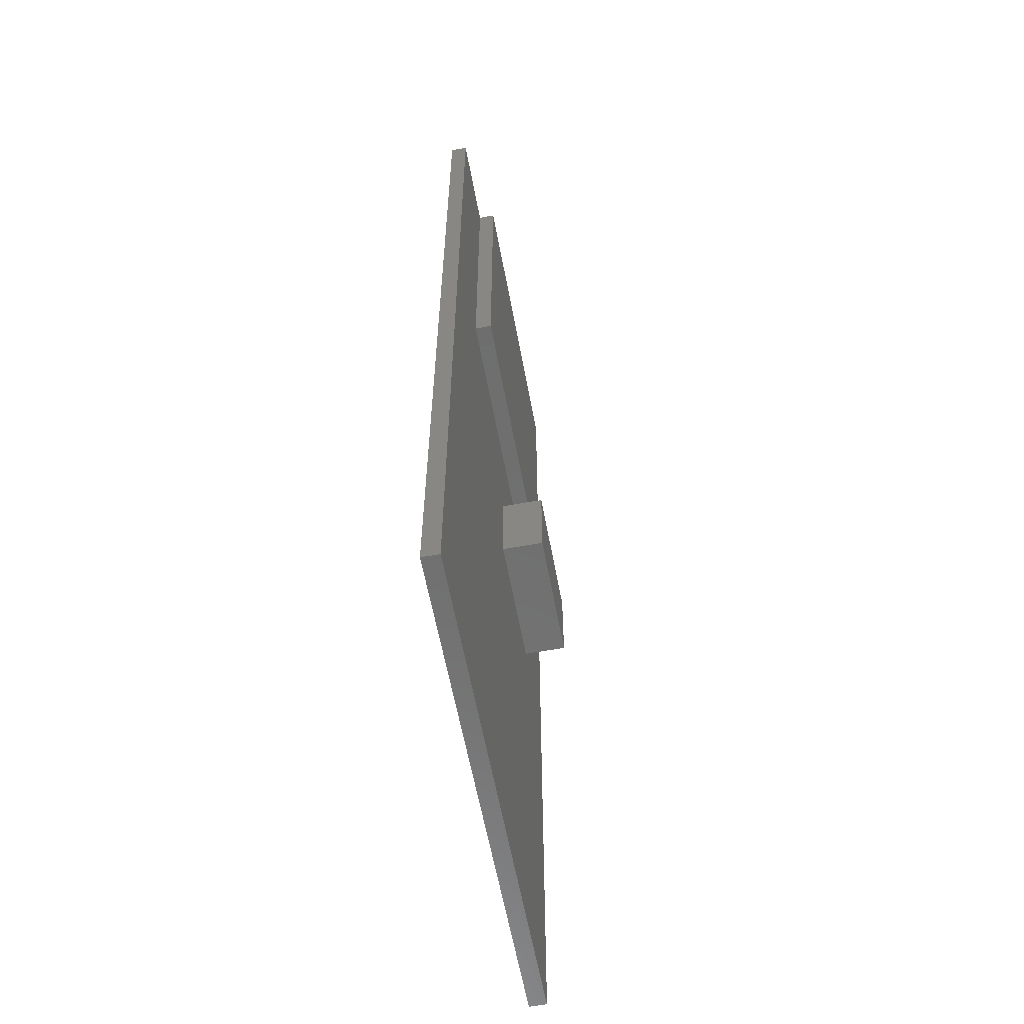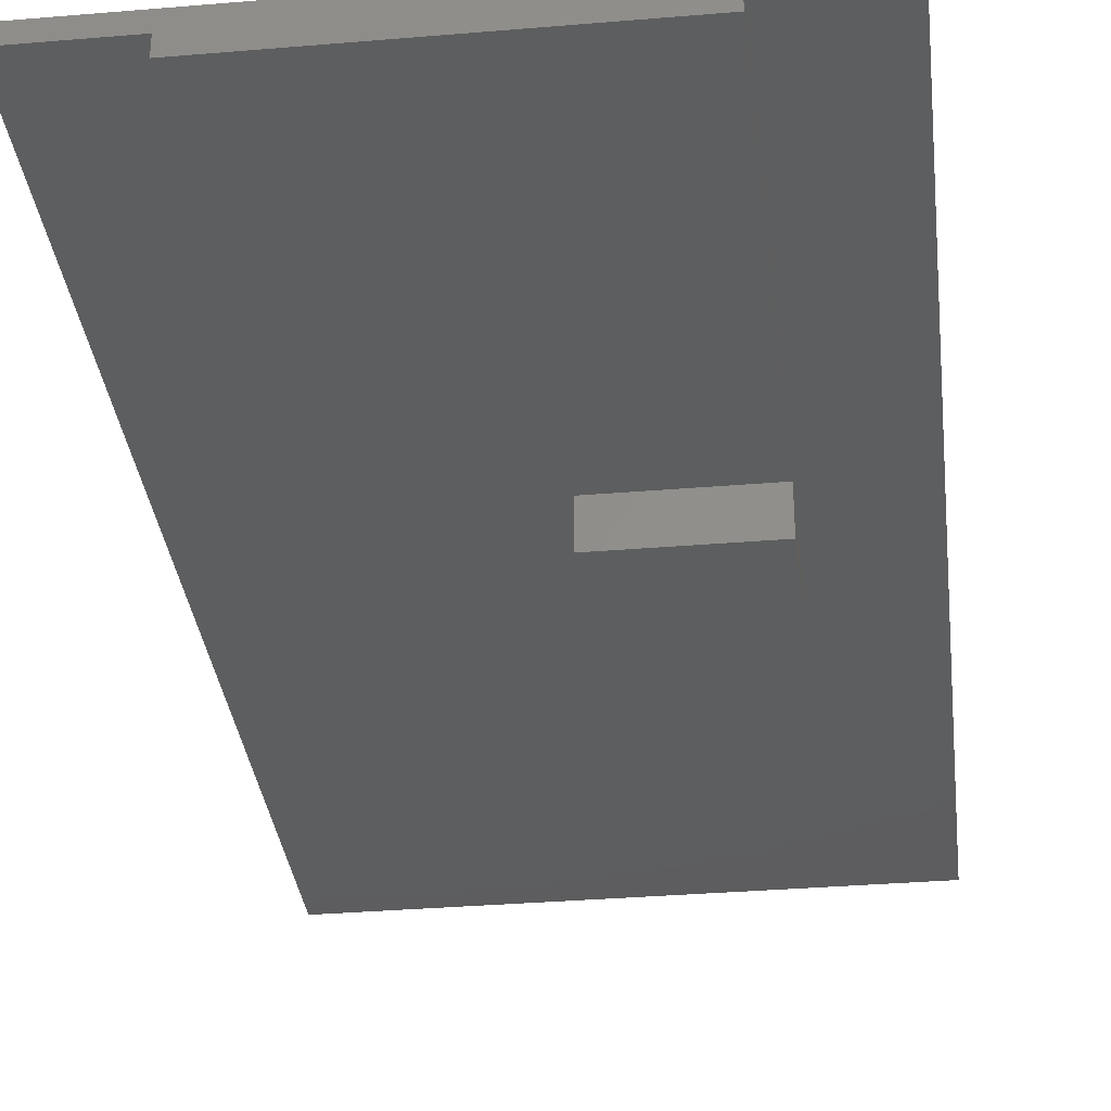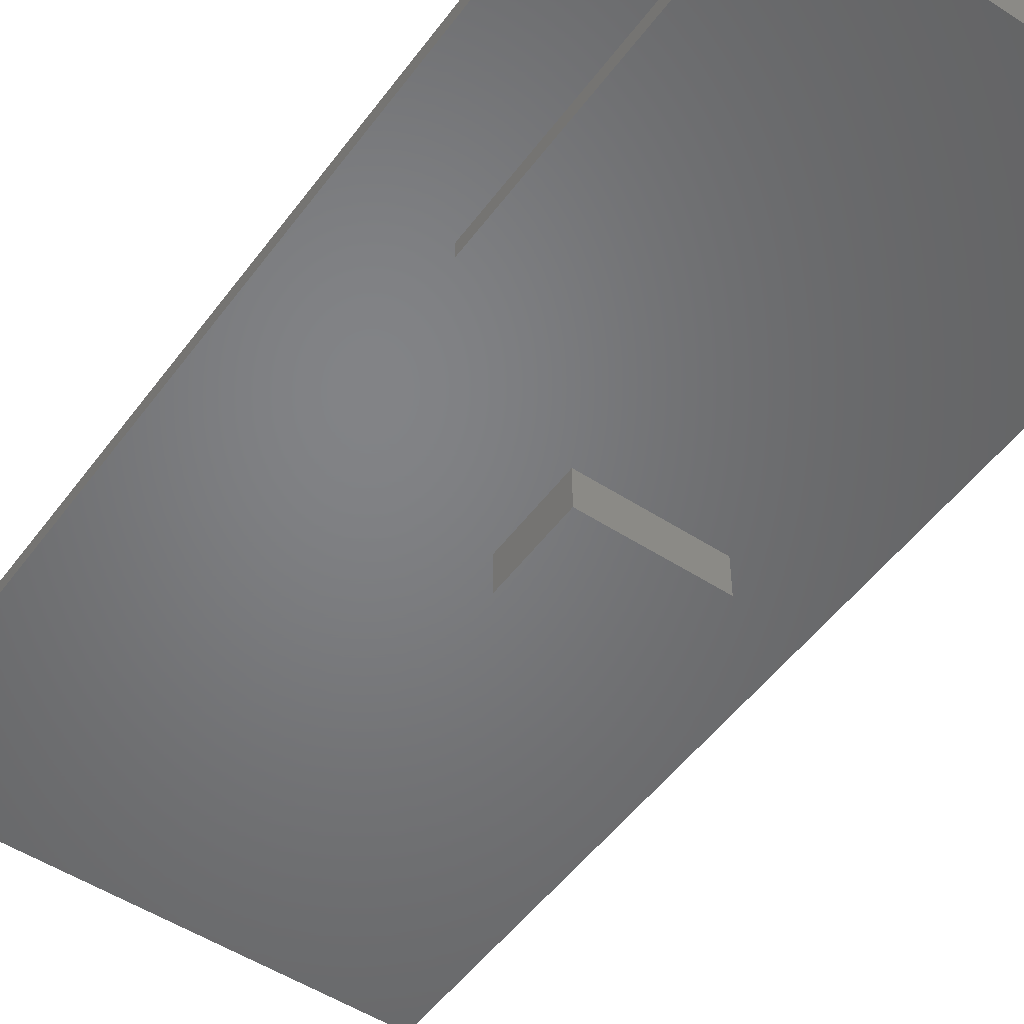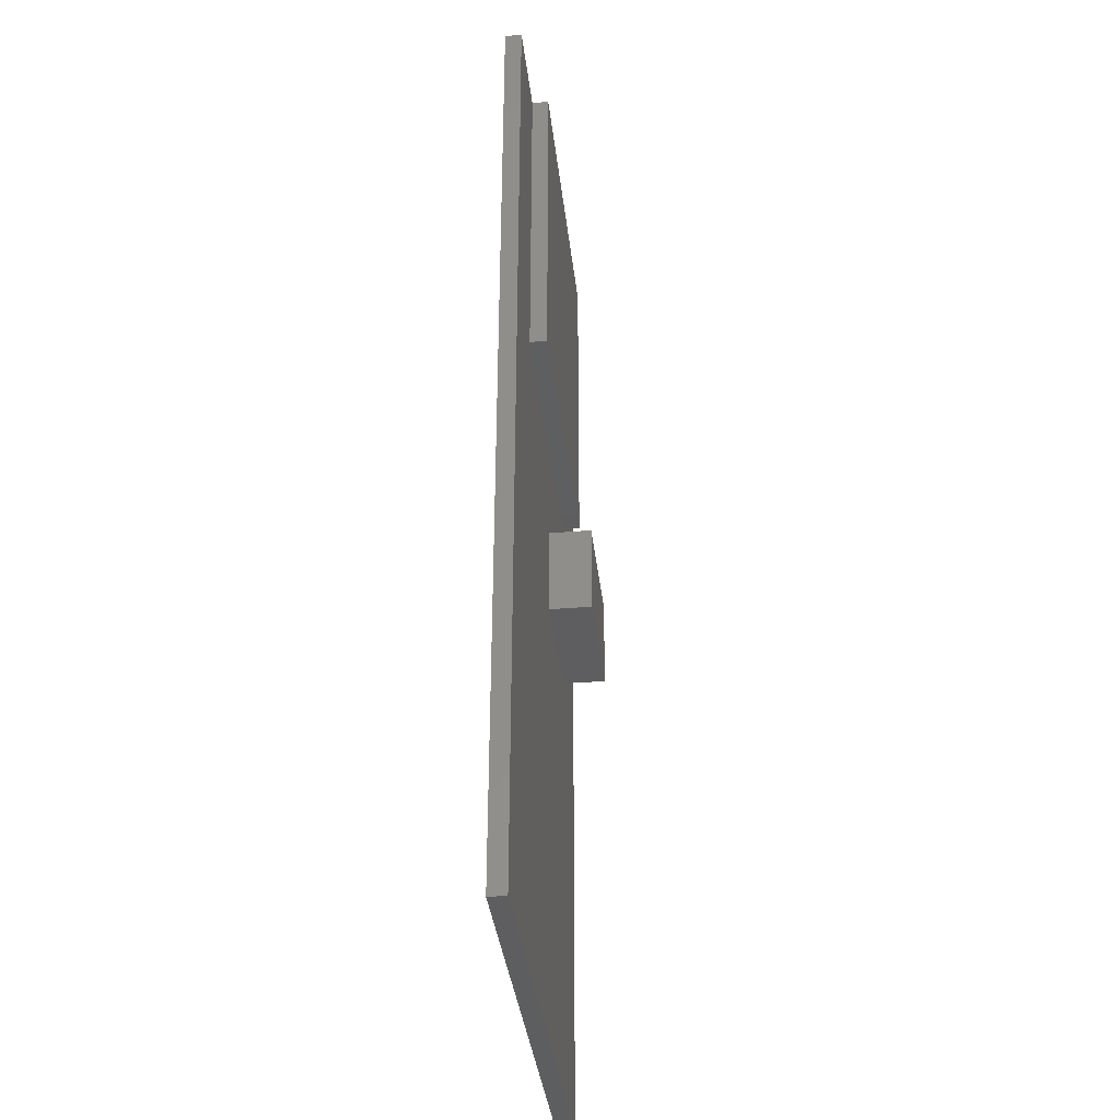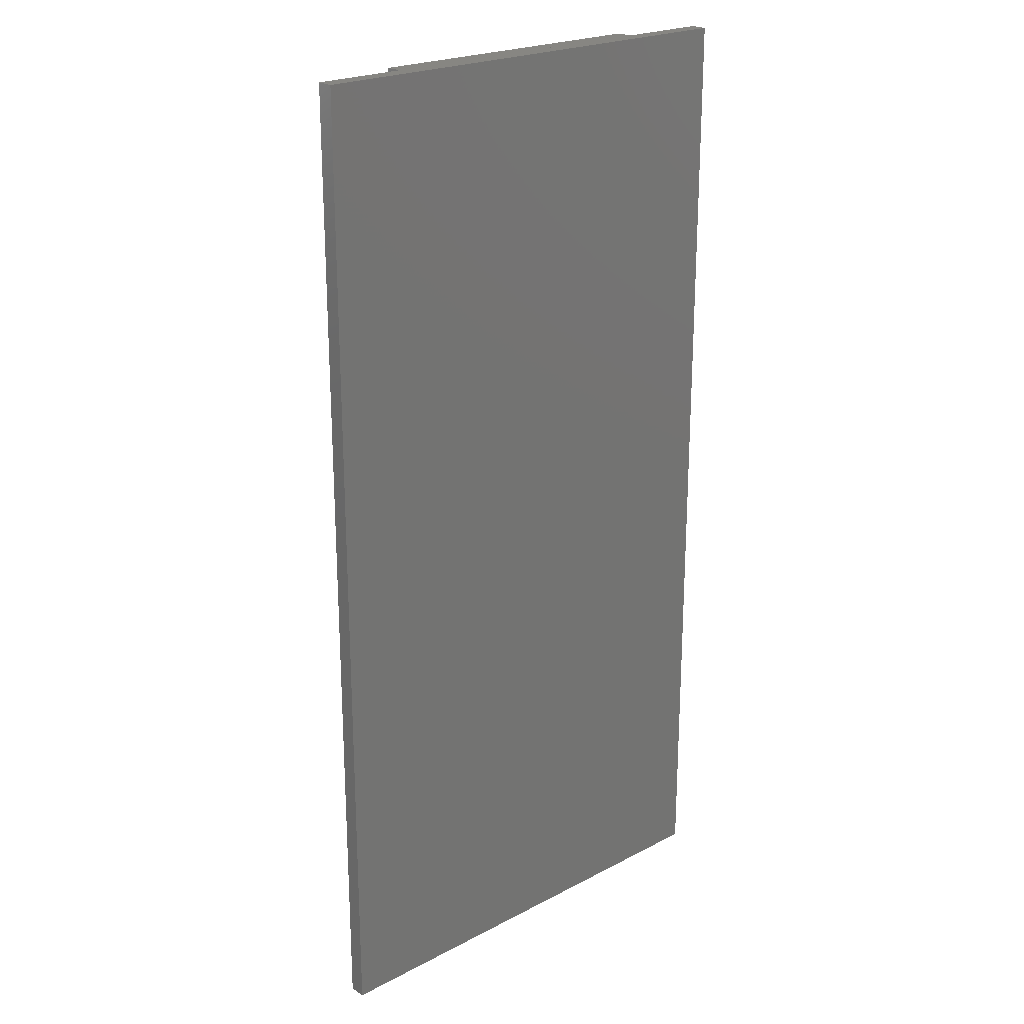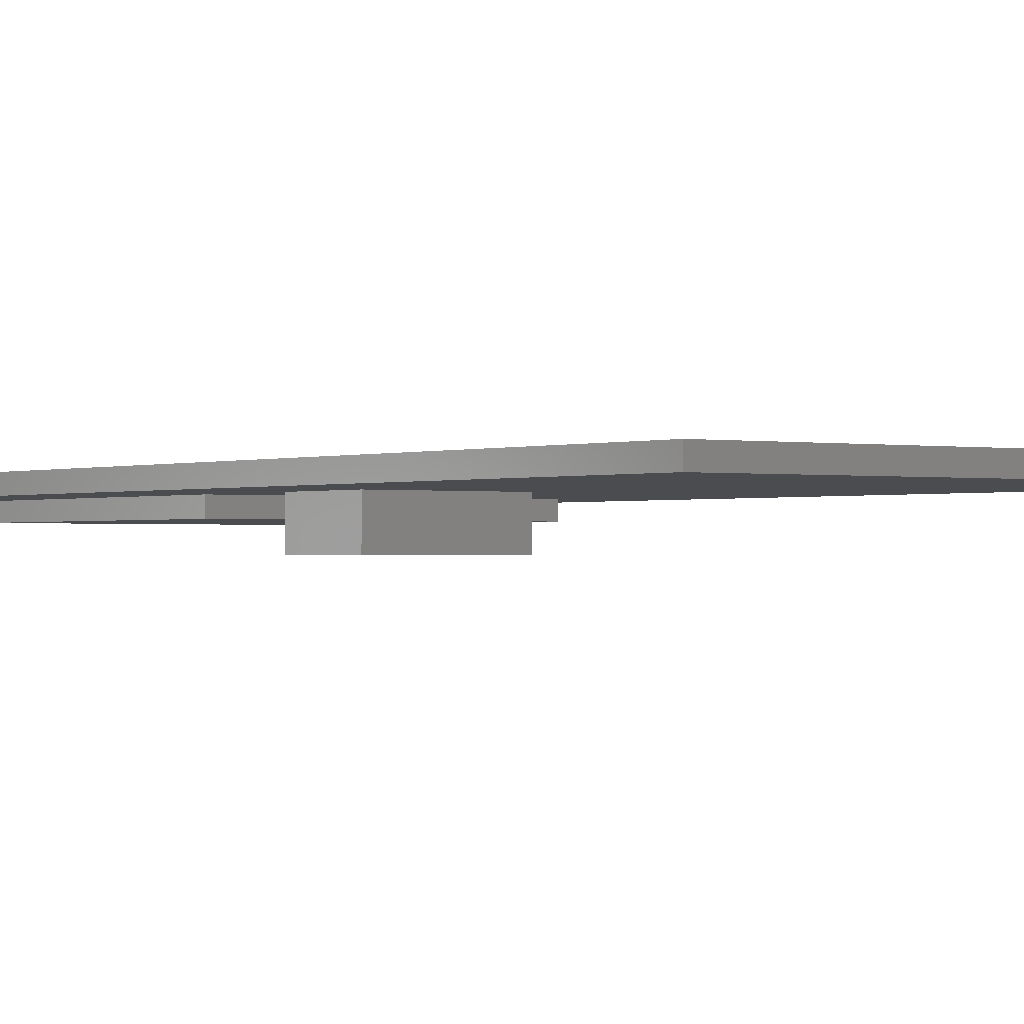
<metadata>
{"format":"stl","ext":"stl","renderer":"f3d","projection":"perspective","resolution":1024,"background":"white","views":[{"elev":-60.5,"azim":100.5,"up":"+Y"},{"elev":-33.3,"azim":-173.4,"up":"+Z"},{"elev":-51.1,"azim":144.7,"up":"+Z"},{"elev":-35.9,"azim":96.3,"up":"+Y"},{"elev":22.5,"azim":-42.0,"up":"+Y"},{"elev":-0.8,"azim":-35.7,"up":"+Z"}]}
</metadata>
<code>
# stl→obj: 24 verts, 38 faces
v -14.5 29 0
v -14.5 -29 1
v -14.5 29 1
v -14.5 -29 0
v -9 29 0
v 14.5 29 1
v 14.5 29 0
v 14.5 -29 0
v 14.5 -29 1
v -9 29 -1
v -9 9 0
v -9 9 -1
v 9 29 0
v 9 29 -1
v 9 9 -1
v 9 9 0
v -9 -2.75 -2.5
v -9 2.75 0
v -9 2.75 -2.5
v -9 -2.75 0
v -1 2.75 0
v -1 2.75 -2.5
v -1 -2.75 -2.5
v -1 -2.75 0
f 1 2 3
f 2 1 4
f 5 6 7
f 1 6 5
f 6 1 3
f 8 6 9
f 6 8 7
f 2 8 9
f 8 2 4
f 3 9 6
f 9 3 2
f 8 5 7
f 8 1 5
f 1 8 4
f 10 11 5
f 11 10 12
f 10 13 14
f 13 10 5
f 15 13 16
f 13 15 14
f 11 15 16
f 15 11 12
f 5 16 13
f 16 5 11
f 15 10 14
f 10 15 12
f 17 18 19
f 18 17 20
f 19 21 22
f 21 19 18
f 23 21 24
f 21 23 22
f 20 23 24
f 23 20 17
f 18 24 21
f 24 18 20
f 17 22 23
f 22 17 19

</code>
